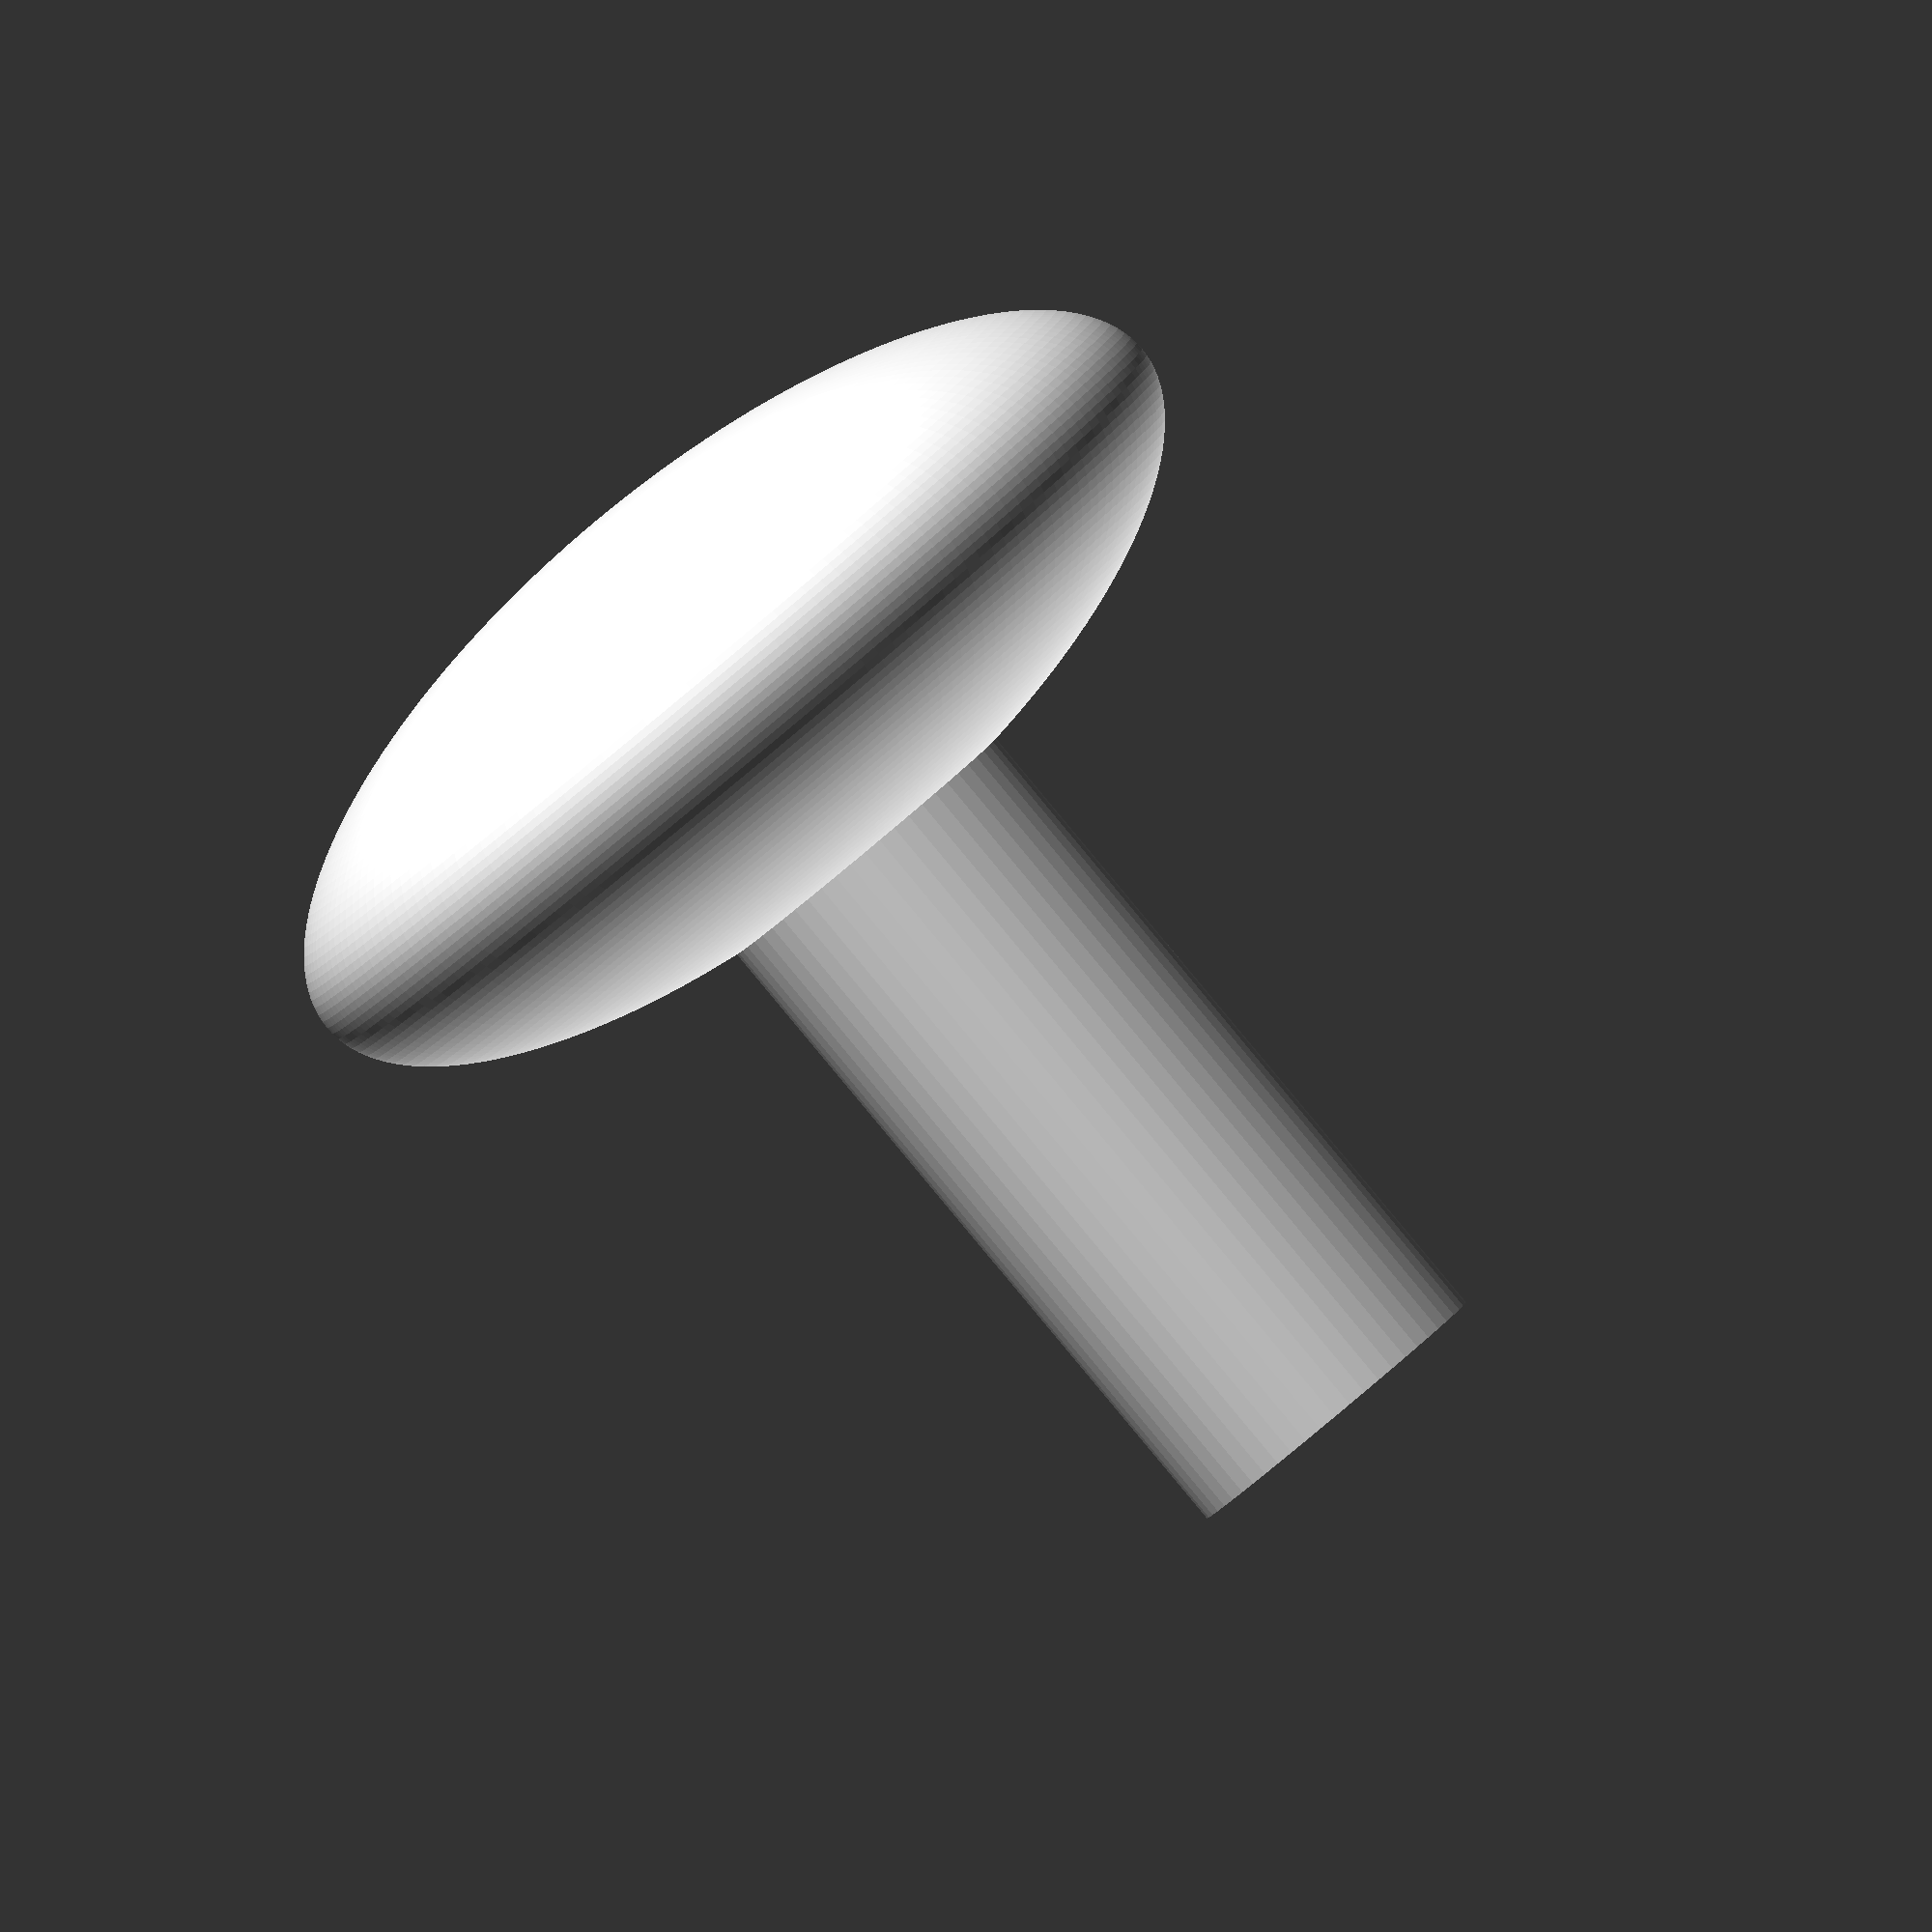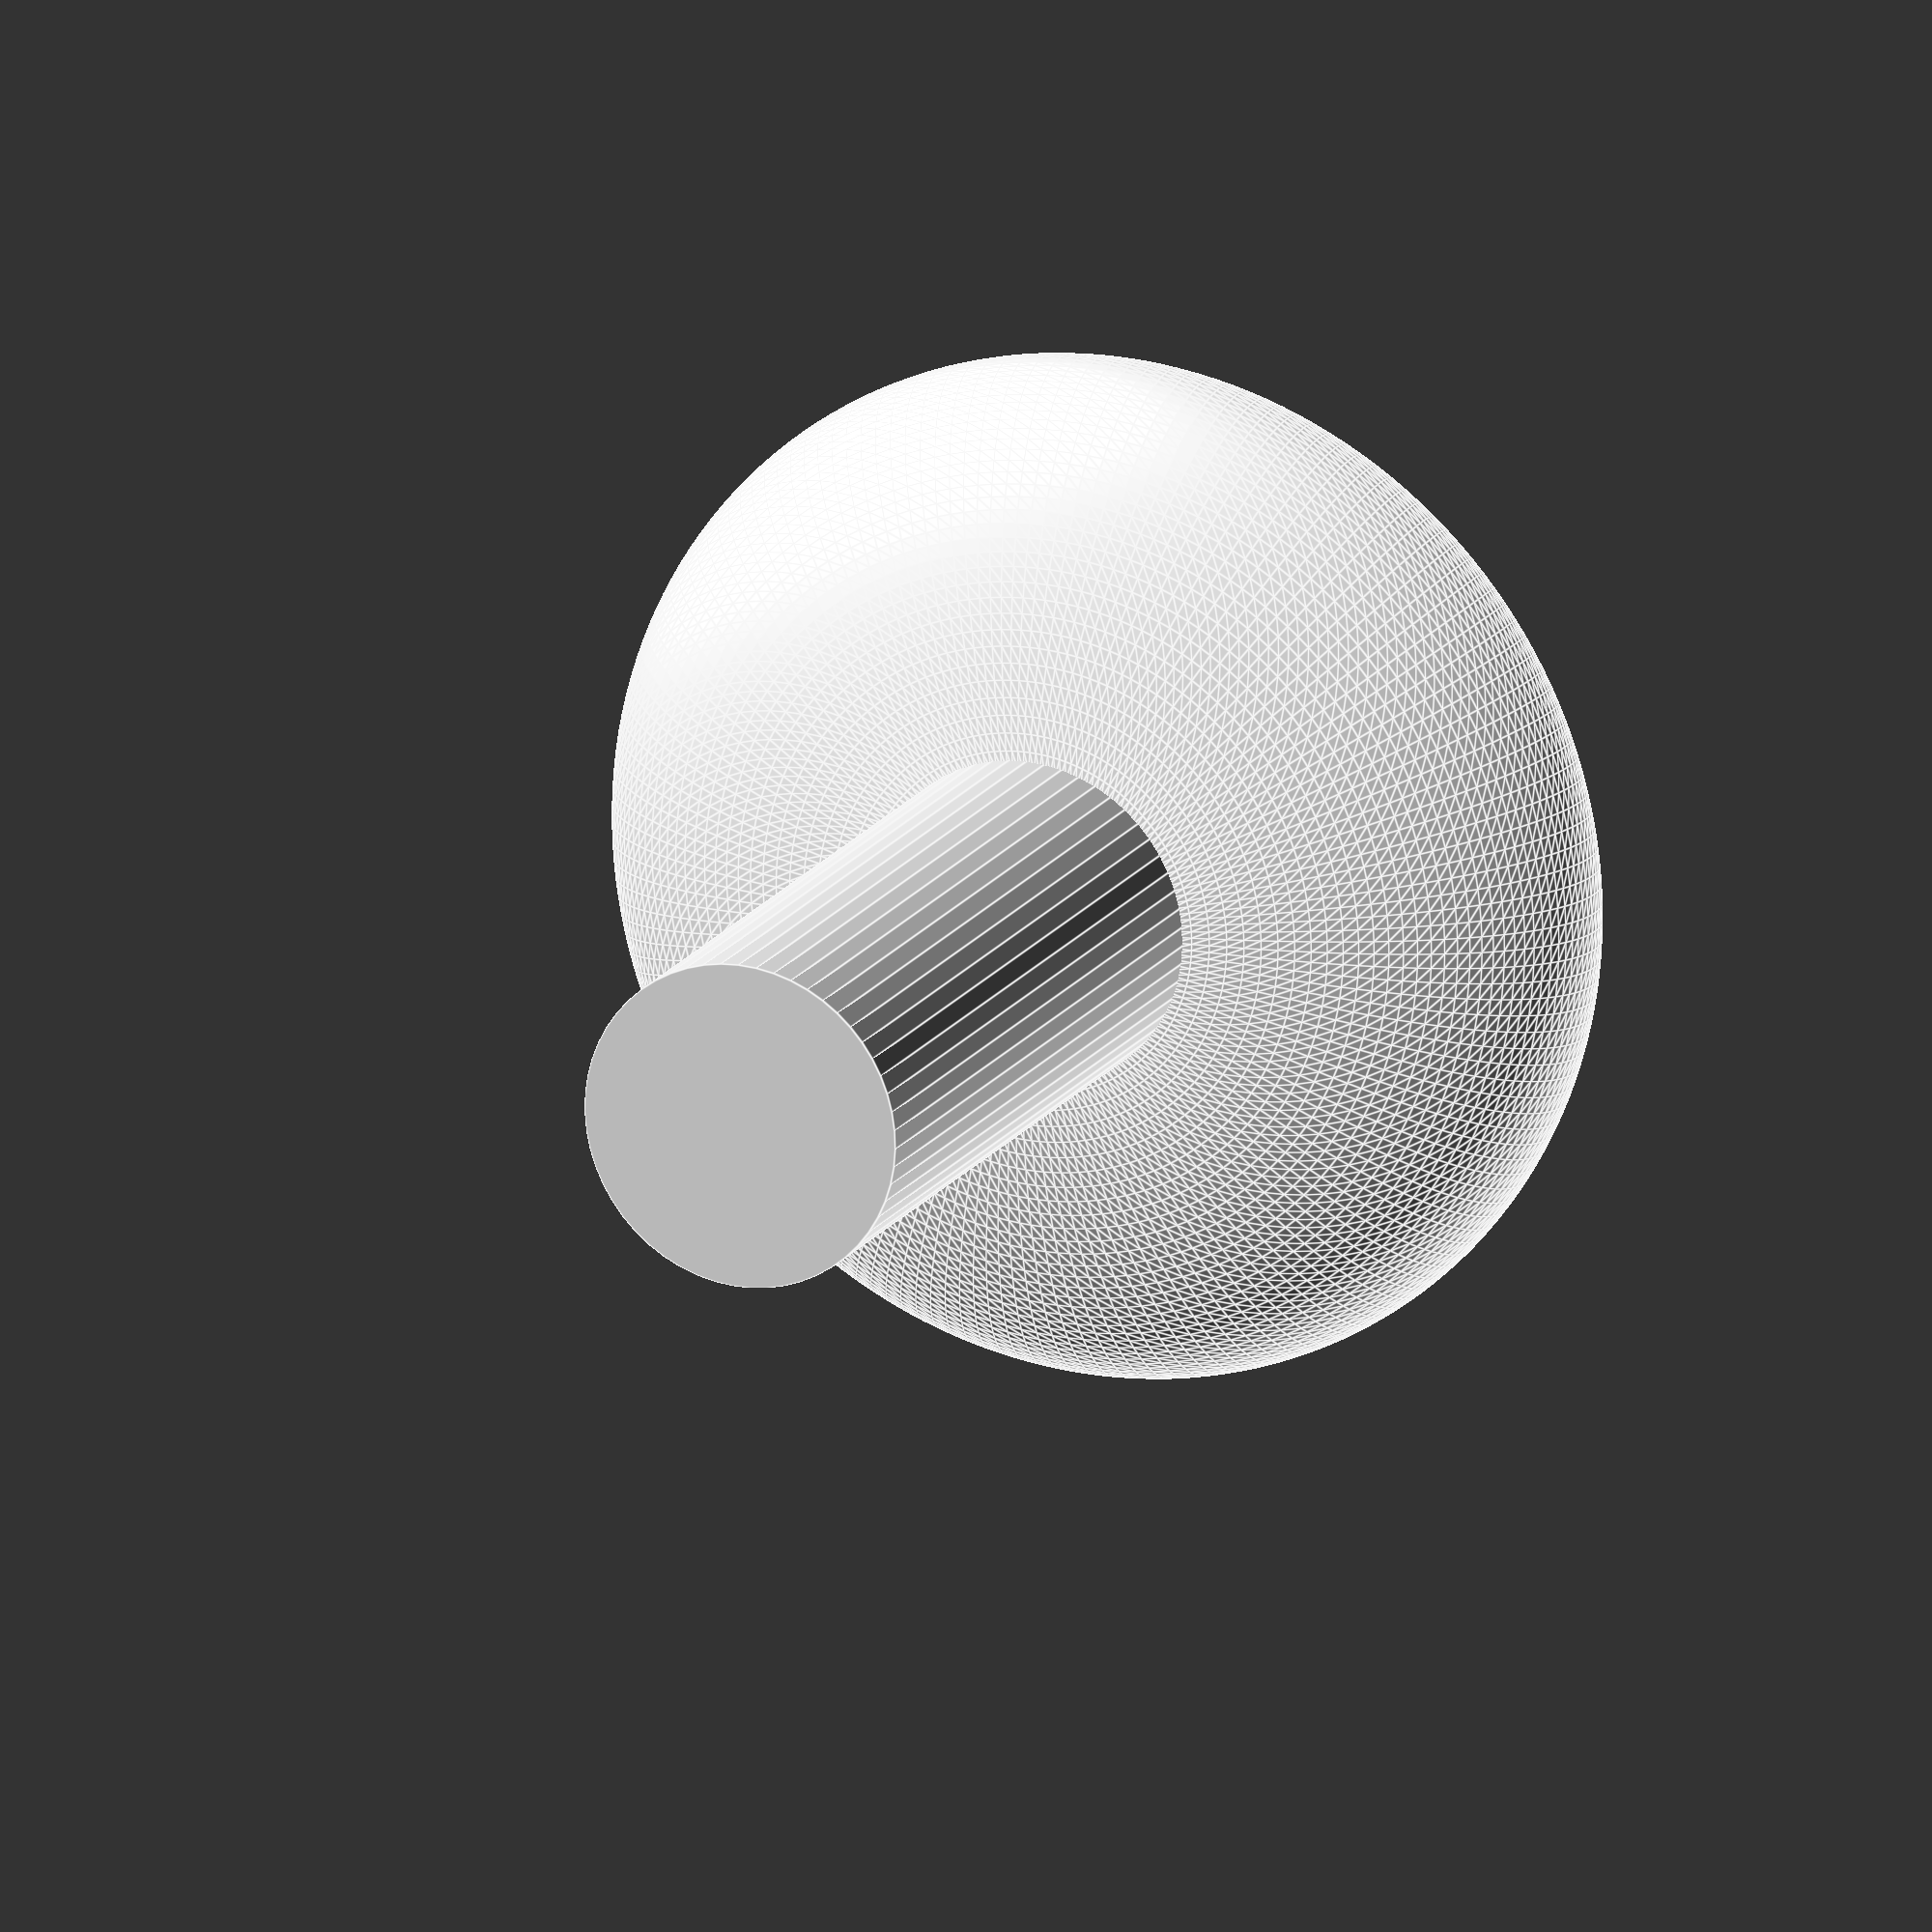
<openscad>
$fa = 1;
$fs = 0.4;

stone_r = 11;
stone_h = 9;
peg_r = 3.5;
peg_h = 15;
bump_r = 0;
bump_h = 0;

union() {
  resize([stone_r*2, stone_r*2, stone_h])
  sphere(r=stone_r);

  translate([0, 0, -(peg_h + stone_h/2)/2])
  cylinder(h=peg_h + stone_h/2, r=peg_r, center=true);

  translate([0, 0, stone_h/2])
  resize([2*bump_r, 2*bump_r, 2*bump_h])
  sphere(r=bump_r);
}
</openscad>
<views>
elev=268.3 azim=224.8 roll=140.2 proj=o view=solid
elev=162.5 azim=64.2 roll=337.0 proj=o view=edges
</views>
